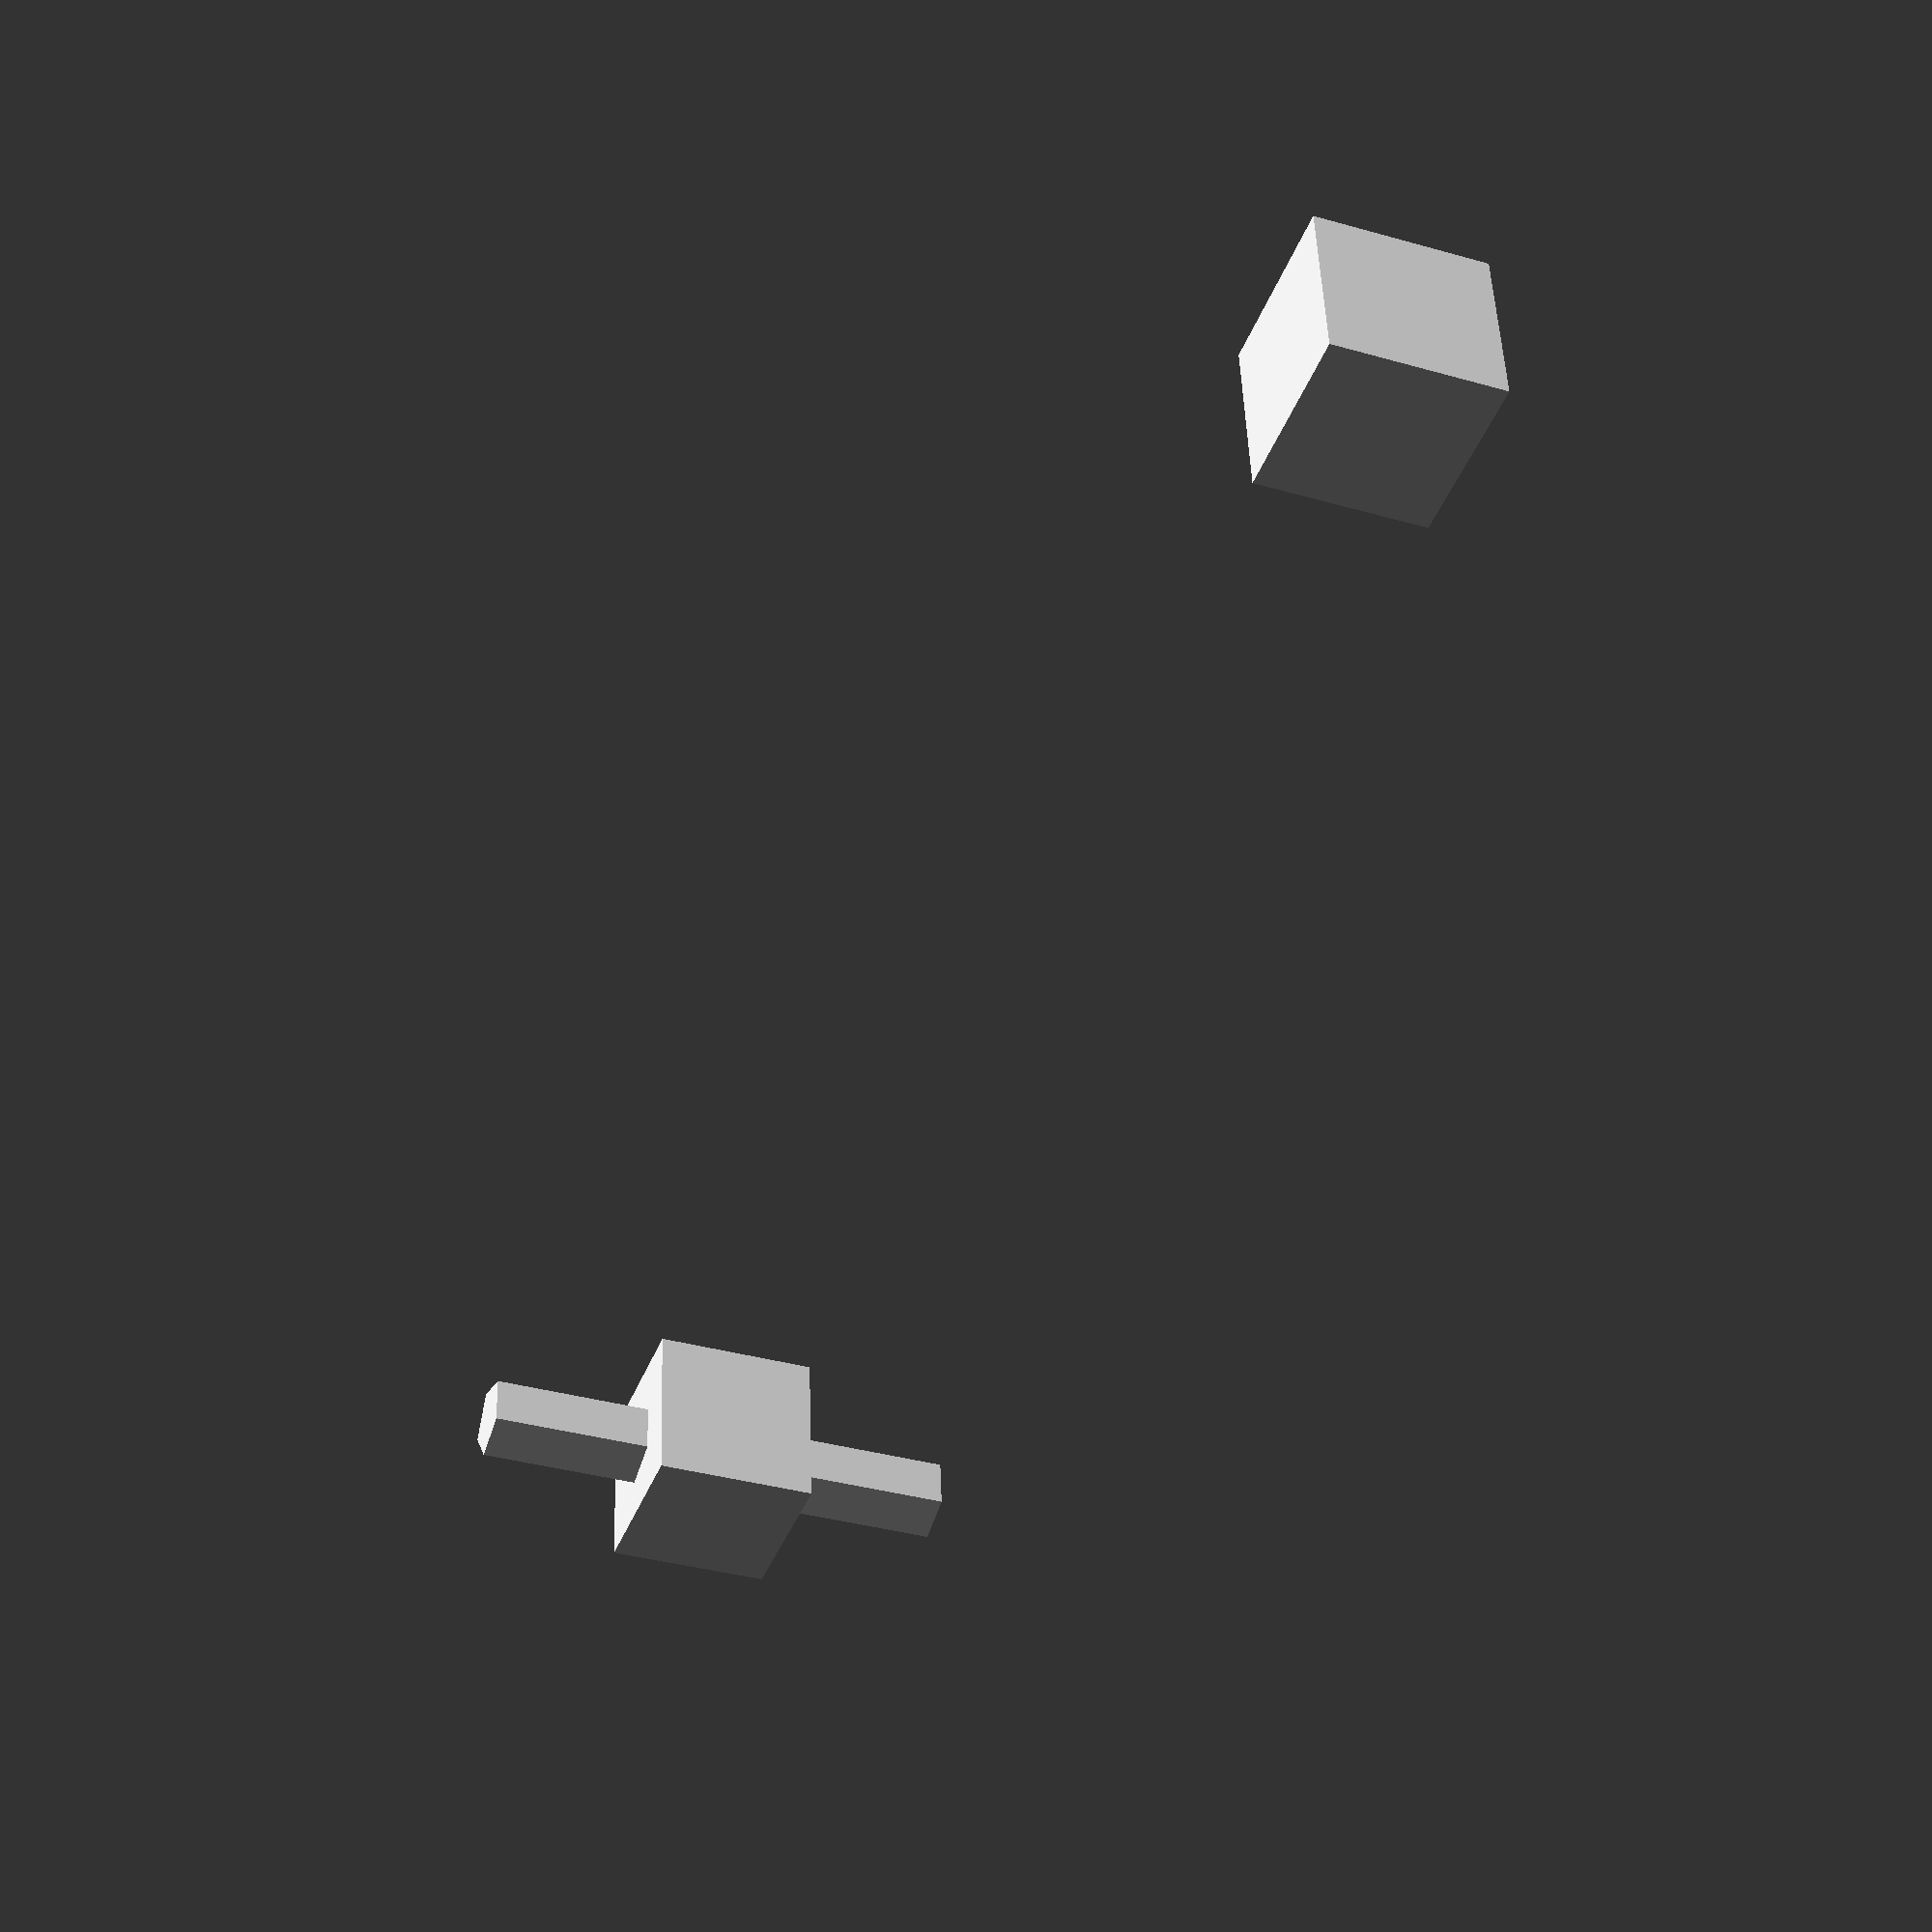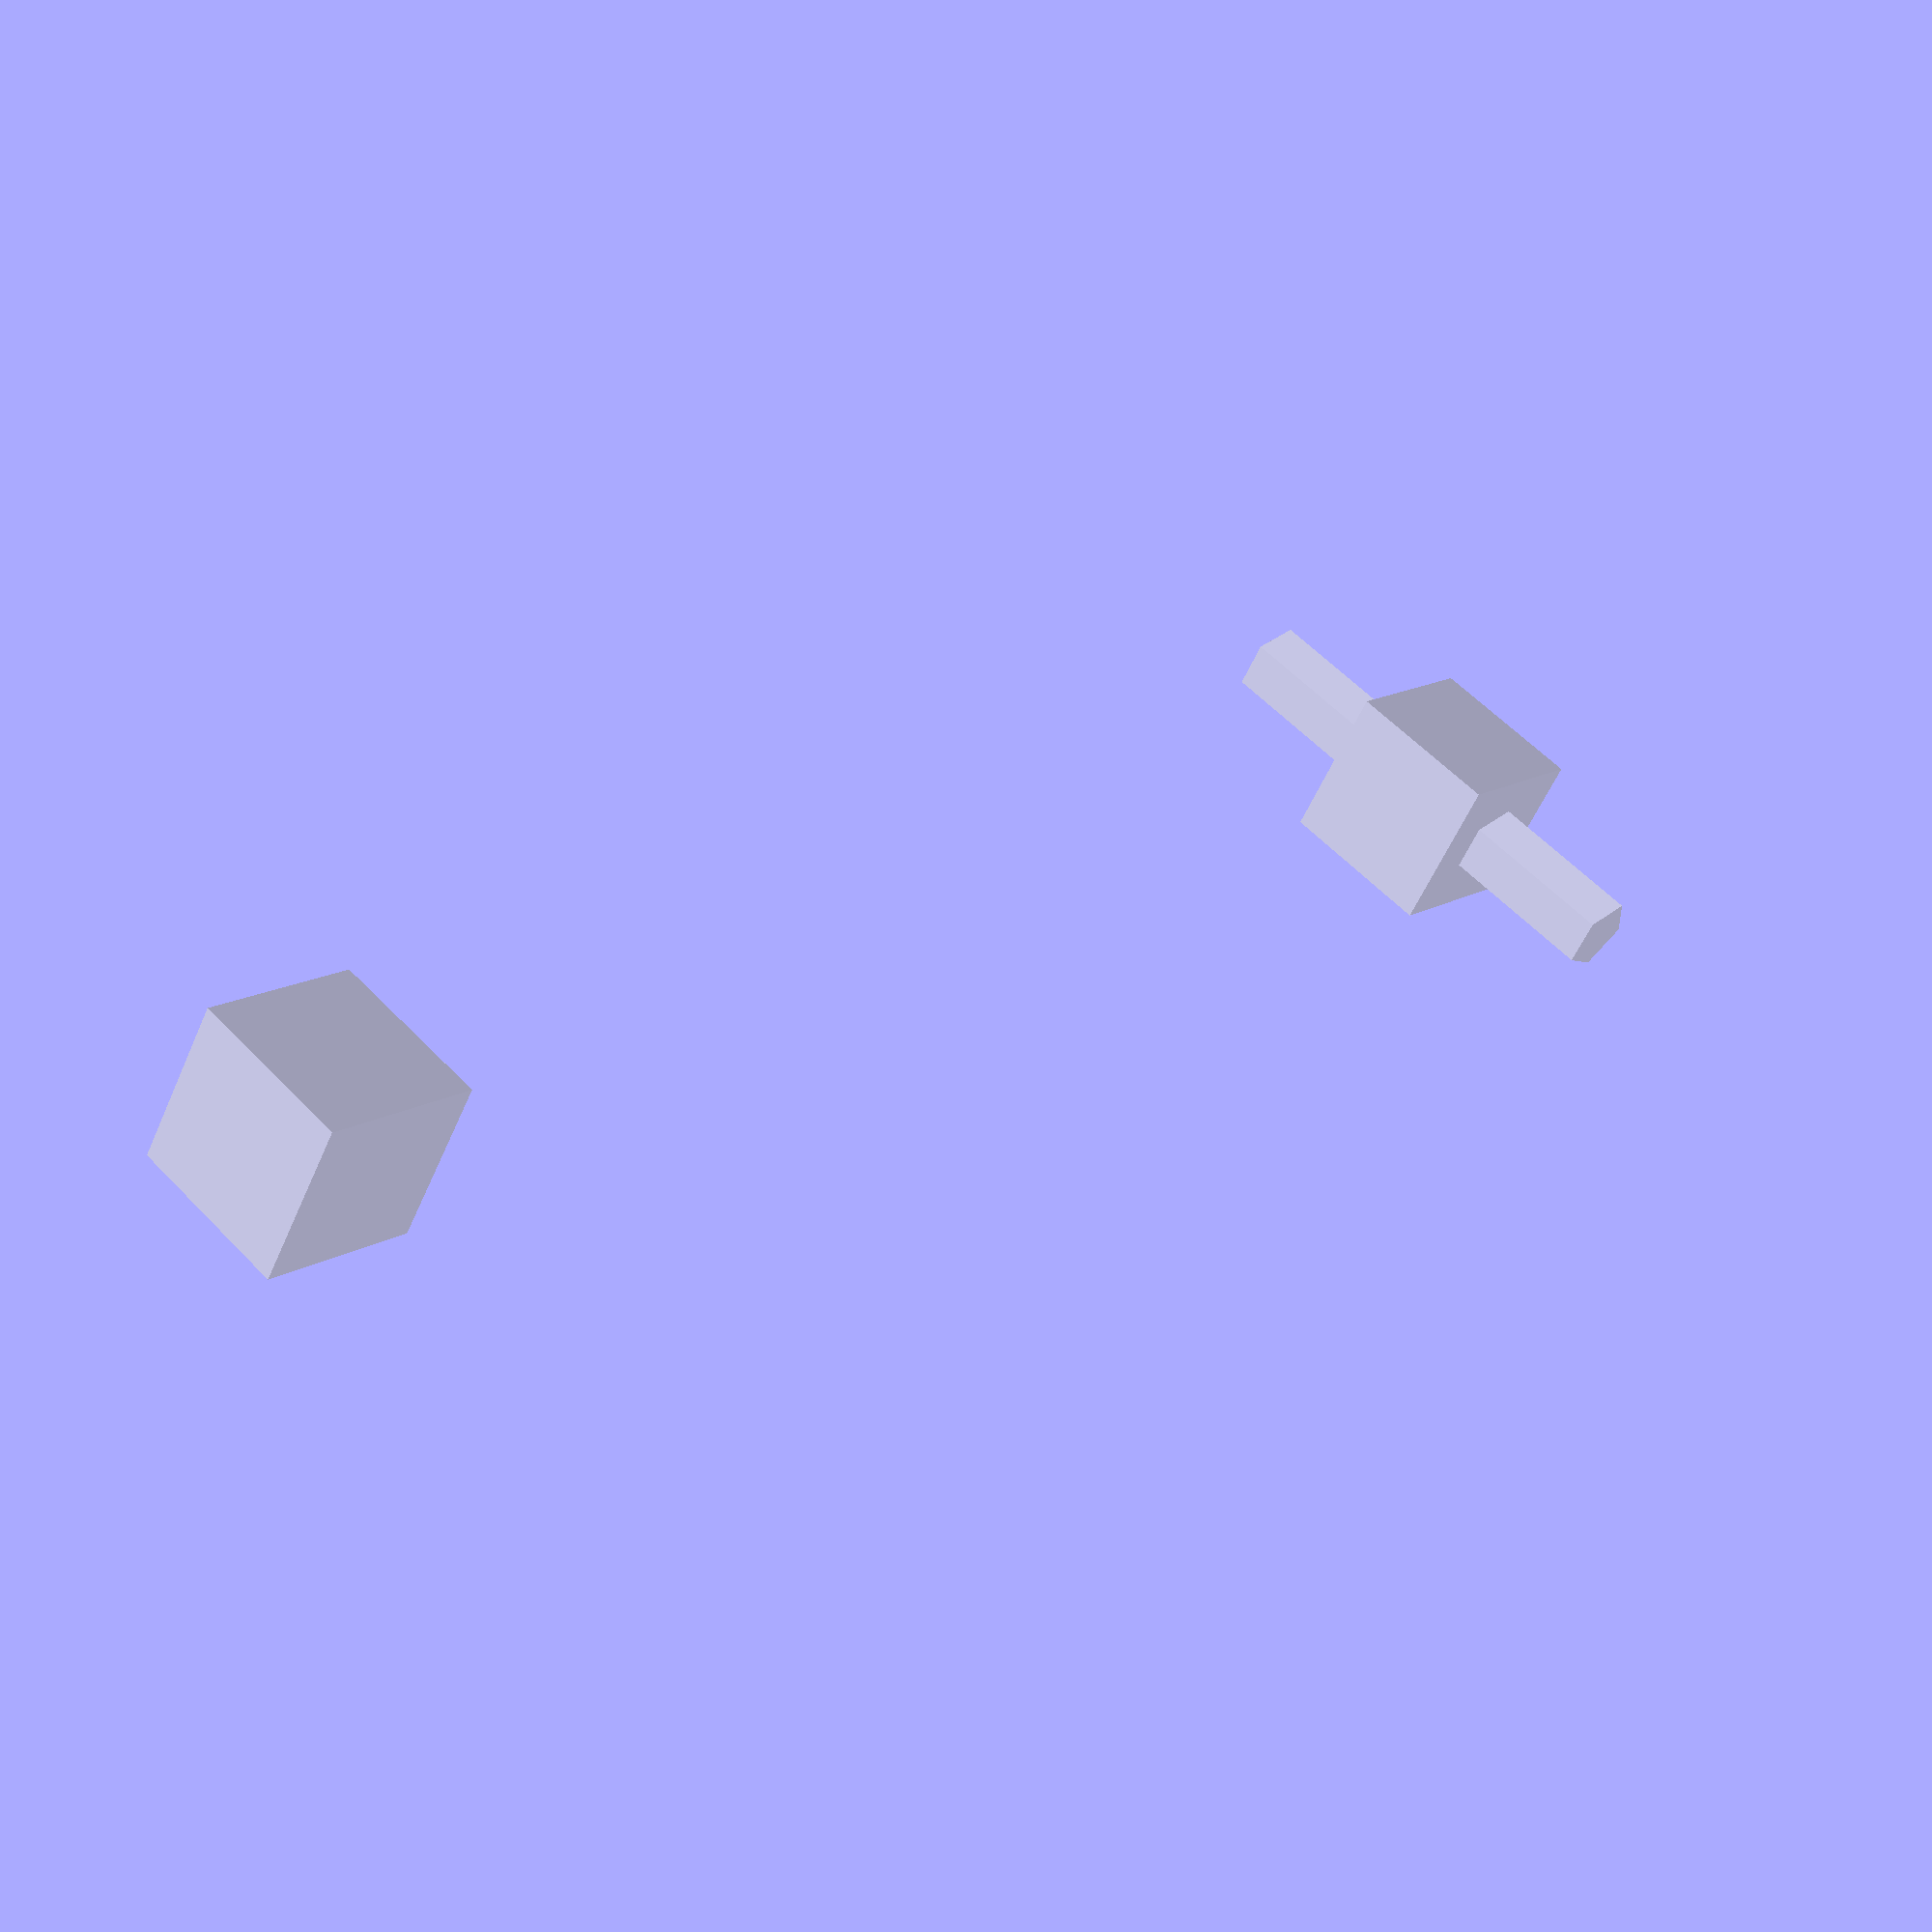
<openscad>
  
a = 5;
b = 6;
  if (a==5) {
    if (b==6)
        cube([1,1,1]);
    else {
        translate([3,0,0])
        cylinder(1,1);
    }
  }
  
translate([10,0,0])
    union() {
        cube([1,1,1], center=true);
        if (b==1) cylinder(h=3,r=0.25, center=true);
        else cylinder(h=3,r=0.25, center=true);
        
        }
        
</openscad>
<views>
elev=216.4 azim=185.6 roll=290.4 proj=p view=solid
elev=122.7 azim=327.6 roll=42.9 proj=p view=solid
</views>
